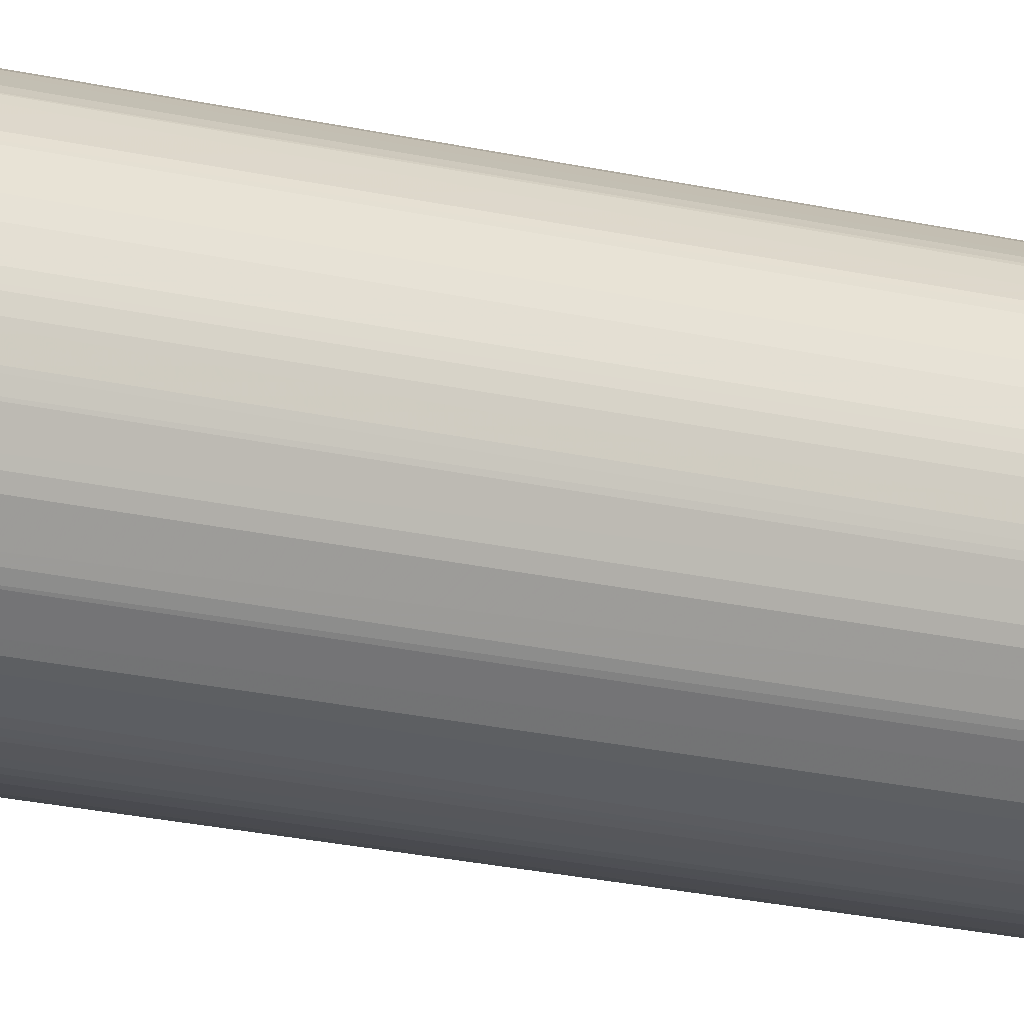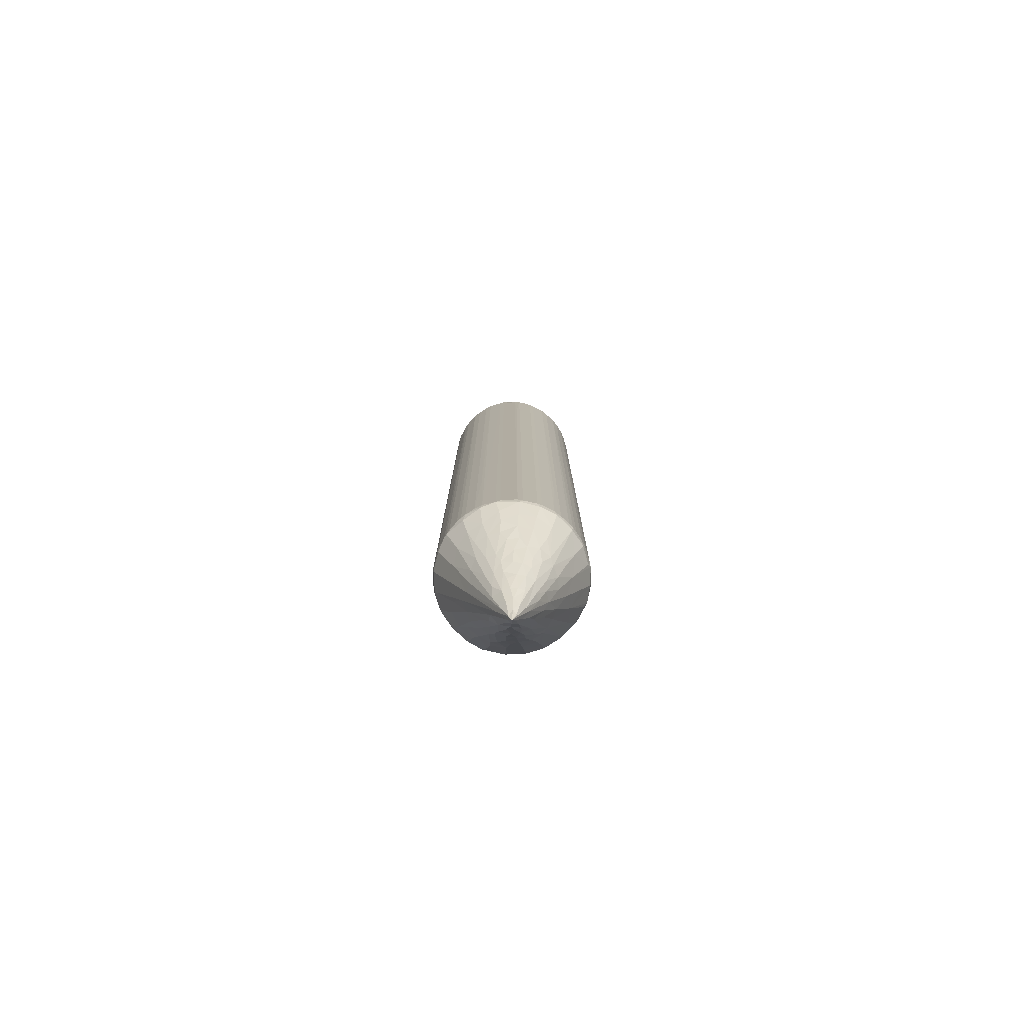
<metadata>
{"format":"obj","ext":"obj","renderer":"f3d","projection":"perspective","resolution":1024,"background":"white","views":[{"elev":-20.7,"azim":-113.4,"up":"+Y"},{"elev":-79.4,"azim":39.9,"up":"+Z"}]}
</metadata>
<code>
v 59.74 59.76 -606.1
v 58.69 57.42 -600.6
v 55.66 58.75 -596.9
v 51.08 52.67 -582
v 56.96 53.5 -591.5
v 44.79 53.7 -571.4
v 36.3 36.48 -535.2
v 40.24 57.74 -563.9
v 33.11 56.47 -548.4
v 26.69 48.62 -530.9
v 35.61 63.01 -553.6
v 53.7 44.79 -571.4
v 57.74 40.24 -563.9
v 48.62 26.69 -530.9
v 56.48 33.11 -548.4
v 63.01 35.61 -553.6
v 51.48 61.47 -588.1
v 45.25 62.53 -574.2
v 61.47 51.48 -588.1
v 62.53 45.25 -574.2
v 18.15 17.97 -479.5
v 8.945 30.37 -480.1
v 20.89 40.09 -512.3
v 28.35 40.2 -526.5
v 22.87 56.44 -526.4
v 26.38 63.22 -533.8
v 15.77 60.87 -511.3
v 2.871 44.37 -479.4
v 12.23 46.75 -500.2
v 8.852 59.47 -496.7
v 1.993 60.49 -482.2
v 37.29 20.54 -509
v 43.2 33.11 -538.5
v 56.44 22.87 -526.4
v 63.22 26.38 -533.8
v 60.87 15.77 -511.3
v 40.91 3.449 -477.9
v 30.71 8.574 -479.7
v 46.75 12.23 -500.2
v 43.89 2.507 -478.4
v 60.49 1.993 -482.2
v 59.47 8.851 -496.7
v 17.47 17.66 -475.1
v 8.955 28.68 -475.2
v 18.68 16.63 -410.5
v 28.55 9.045 -475.2
v 16.04 19.42 -419.4
v 7.159 31.94 -474.9
v 1.681 47.37 -475.6
v 2.979 42.12 -475.3
v 0.5701 55.27 -473.8
v 0.3625 59.7 -475.7
v 31.94 7.154 -474.9
v 47.59 1.632 -473.9
v 55.63 0.5454 -475.8
v 59.75 0.3612 -473.8
v 3.297 41.27 119.3
v 0.5493 55.58 116.4
v 41.25 3.304 119.3
v 16.88 18.39 119.5
v 9.035 28.57 118.7
v 19.69 15.82 115.3
v 2.528 43.74 5.563
v 28.69 8.952 118.8
v 47.66 1.619 118.8
v 7.156 31.94 118.6
v 43.76 2.517 5.578
v 1.625 47.63 118.8
v 31.95 7.153 118.6
v 57.87 0.3556 116.4
v 0.3687 59.32 119.7
v 18.74 18.74 132.6
v 11.34 29.03 135.1
v 20.08 20.09 139.1
v 31.22 9.584 134.2
v 8.699 33.39 134.7
v 3.629 47.08 134.4
v 8.484 45.54 146.2
v 2.61 60.61 136.2
v 47.04 3.624 134.3
v 38.87 11.06 146.6
v 45.55 8.484 146.2
v 59.85 1.405 129.7
v 60.73 2.917 137.1
v 21.24 23.78 147.8
v 29.52 16.94 148.1
v 22.46 24.07 155
v 26.53 20.52 186.7
v 19.41 28.03 189.3
v 22.93 23.9 189.4
v 28.88 23.39 190.4
v 28.14 19.99 189.6
v 7.453 60.13 148.4
v 11.91 38.35 148.3
v 16.25 30.66 148.2
v 14.65 34.63 154.7
v 10.51 44.63 155.1
v 13.84 36.59 186.7
v 16.29 32.28 190.3
v 11.46 42.28 189.8
v 8.374 56.31 154.8
v 9.514 48.86 187.7
v 8.272 58.94 187.7
v 13.55 40.56 190.3
v 22.28 30.73 190.4
v 9.278 69.25 189.6
v 12.61 79.27 190.4
v 34.33 13.16 146.4
v 33.66 15.18 155.3
v 45.35 10.34 154.9
v 33.84 15.22 190
v 42.05 11.57 189.8
v 60.13 7.453 148.4
v 55.98 8.385 154.6
v 48.74 9.537 187.7
v 59.4 8.264 187.6
v 40.56 13.55 190.3
v 79.27 12.61 190.4
v 69.46 9.309 189.6
v 41.91 107.8 190.4
v 60.33 63.37 -597.9
v 56.25 63.46 -595.3
v 58.26 68.13 -587.8
v 42.44 69.4 -563.5
v 38.33 69.35 -555.6
v 45.51 76.04 -559.7
v 52.54 66.89 -584.1
v 47.27 68.51 -573.3
v 51.27 72.34 -573.6
v 56 74.87 -572.3
v 58.04 82.88 -556.1
v 50.9 80.23 -558.1
v 28.96 70.5 -535.9
v 17.9 71.54 -512.5
v 27.44 81.81 -522
v 21.65 80.24 -513.1
v 10.84 72.24 -497.5
v 2.898 76.82 -478
v 12.67 86.76 -489.5
v 17.34 84.43 -500.6
v 27.16 92.31 -507.1
v 22.91 96.86 -493.7
v 7.23 87.71 -477.8
v 18.13 101.4 -479.5
v 33.64 71.48 -544.6
v 38.89 77.64 -547
v 44.17 82.68 -546.4
v 34.83 82.31 -533.8
v 33.01 89.16 -520.4
v 40.38 90.27 -528.3
v 47.36 89.53 -536.8
v 47.66 96.3 -523.3
v 50.56 85.44 -547.4
v 54.36 92.24 -535.3
v 63.01 95.56 -528.6
v 57.82 97.84 -523.9
v 36.8 99.17 -508
v 33.42 105.5 -492.6
v 47.94 103 -509.7
v 46.38 109.3 -495.7
v 31.41 111.2 -479.8
v 60.11 118.2 -480.3
v 44.04 116.5 -479.4
v 0.5499 63.92 -475.3
v 1.636 71.94 -473.6
v 8.917 90.76 -475.6
v 3.018 77.53 -363.9
v 16.58 100.8 -473.8
v 19.78 103.7 -475.9
v 28.59 110.5 -475.3
v 31.93 112.3 -473.9
v 41.37 116.2 -473.5
v 47.44 117.8 -475.6
v 55.56 118.9 -475.5
v 59.75 119.1 -473.8
v 43.74 117 -361.1
v 9.076 91 118.9
v 19.74 103.7 41.85
v 17.57 101.8 44.95
v 47.82 117.9 116.4
v 1.618 71.83 118.9
v 0.5518 63.93 118.9
v 16.25 100.3 116.7
v 2.913 77.14 119.6
v 7.175 87.6 119.4
v 28.95 110.7 119.8
v 31.93 112.3 116.4
v 42.08 116.5 118.2
v 57.78 119.1 119
v 3.996 74 134.7
v 10.35 89.04 135.3
v 7.994 82.59 137.1
v 19.66 100.5 136.1
v 19.27 103.3 120.1
v 15.93 98.32 128.3
v 21.02 95.39 147.3
v 28.09 107 136.4
v 32.9 104.8 148.7
v 33.86 111.1 134.3
v 44.99 116.6 126.8
v 47.51 115.8 135
v 45.31 110.9 146.3
v 40.07 109 146.1
v 59.75 117.1 135.5
v 8.827 74.12 147
v 8.662 65.35 155.1
v 10.39 74.38 154.7
v 11.32 76.91 189.8
v 14.13 86.34 147.1
v 15.15 85.76 155
v 23.16 96.22 154.5
v 15.76 86.52 189.7
v 21.86 94.64 189.6
v 26 98.56 187.5
v 89.85 98.92 190.4
v 34.11 104.6 155.3
v 46.91 109.6 155.4
v 59.19 112 148.4
v 59.98 111.2 155.2
v 57.75 111.3 187.6
v 33.46 104.1 189.7
v 58.45 110.1 189.7
v 75.62 106.4 190.4
v 63.22 60.28 -598.2
v 63.46 56.25 -595.3
v 68.13 58.26 -587.8
v 69.4 42.44 -563.5
v 69.35 38.33 -555.6
v 76.04 45.51 -559.7
v 66.89 52.54 -584.1
v 68.51 47.27 -573.3
v 72.34 51.27 -573.6
v 74.87 56 -572.3
v 82.88 58.04 -556.1
v 80.23 50.9 -558.1
v 70.5 28.96 -535.9
v 71.54 17.9 -512.5
v 80.24 21.65 -513.1
v 81.81 27.44 -522
v 72.24 10.84 -497.5
v 86.76 12.67 -489.5
v 76.23 3.171 -479.2
v 84.43 17.34 -500.6
v 92.31 27.16 -507.1
v 96.86 22.91 -493.7
v 87.75 7.245 -477.8
v 71.48 33.64 -544.6
v 77.64 38.89 -547
v 82.68 44.17 -546.4
v 82.31 34.83 -533.8
v 89.16 33.01 -520.4
v 90.27 40.38 -528.3
v 89.53 47.36 -536.8
v 96.3 47.66 -523.3
v 85.44 50.56 -547.4
v 92.24 54.36 -535.3
v 95.56 63.01 -528.6
v 101.4 18.08 -479.5
v 97.84 57.82 -523.9
v 99.17 36.8 -508
v 105.5 33.36 -492.6
v 103 47.94 -509.7
v 109.3 46.38 -495.7
v 111.2 31.41 -479.8
v 118.2 59.83 -480.3
v 116.5 44.04 -479.4
v 63.92 0.5497 -475.3
v 71.86 1.619 -473.5
v 78.02 3.207 -474.1
v 90.9 9.006 -475.5
v 101 16.82 -473.9
v 103.8 19.82 -475.9
v 110.5 28.62 -475.3
v 103.7 19.74 41.83
v 112.3 31.94 -473.9
v 116.3 41.41 -473.5
v 117.8 47.37 -475.7
v 118.9 55.55 -473.9
v 119.1 59.79 -475.7
v 117.9 47.87 116.4
v 117 43.76 -361.1
v 75.7 2.504 -365.1
v 100.2 16.09 116.9
v 87.63 7.192 119.4
v 101.7 17.56 45.57
v 72.1 1.677 119.1
v 110.7 28.92 119.8
v 77.4 2.986 119.4
v 112.3 31.93 116.4
v 116.5 42.09 117.3
v 64.17 0.5646 116.1
v 90.87 8.999 119
v 119.1 57.57 119
v 74 3.997 134.7
v 89.04 10.35 135.3
v 82.58 7.993 137.1
v 100.5 19.65 136.1
v 103.2 19.17 120.1
v 98.32 15.93 128.3
v 95.12 21.26 148.3
v 107 28.09 136.4
v 102.7 30.12 148.5
v 111.1 33.86 134.3
v 116.6 44.36 126
v 115.8 47.51 135
v 110.9 45.3 146.3
v 108 39.62 148.3
v 117.1 59.74 135.5
v 74.12 8.827 147
v 65.51 8.675 155
v 74.43 10.39 154.7
v 77.22 11.42 189.8
v 86.34 14.13 147.1
v 85.83 15.22 155.4
v 96.51 23.53 154.9
v 86.76 15.9 189.7
v 96.4 23.35 189.5
v 107.8 41.74 190.4
v 103.7 83.9 190.4
v 104.5 33.93 156
v 109.6 46.78 155.1
v 104.3 33.78 189.7
v 111.2 57.73 152.5
v 110 48.98 189.6
v 111.2 59.7 187.6
v 112.6 59.83 146.9
v 63.04 67.37 -588.3
v 69.45 63.65 -583.6
v 69.32 67.86 -579.2
v 65.41 71.78 -577.7
v 65.55 76.51 -568.1
v 78.19 63.96 -565.2
v 76.22 68.99 -565.6
v 73.45 78.44 -556.3
v 79.31 77.44 -549.5
v 63.74 84 -553.2
v 69.68 82.82 -552.1
v 82.82 69.68 -552.1
v 70.76 91.97 -532.9
v 77.93 88.23 -533.5
v 87.83 65.15 -544.7
v 88.23 77.93 -533.5
v 93.16 71.45 -529.9
v 87.61 87.61 -521.6
v 95.76 95.76 -496.8
v 71.46 100.7 -514.5
v 72.77 109.2 -496.1
v 82.51 99.47 -507.8
v 74.53 116.6 -479.7
v 87.61 110.6 -481.4
v 90.96 110.4 -477.6
v 101.5 101.1 -479.8
v 100.7 71.46 -514.5
v 99.47 82.51 -507.8
v 109.2 72.77 -496.1
v 110.6 87.61 -481.4
v 110.4 90.9 -477.7
v 116.6 74.53 -479.7
v 63.93 119 -473.8
v 71.82 117.9 -473.8
v 77.52 116.5 -475.6
v 102.2 101.7 -475.3
v 87.56 112.3 -474.7
v 90.91 110.5 119
v 119 63.93 -473.8
v 117.9 71.77 -473.8
v 116.5 77.53 -475.6
v 112.3 87.58 -474.7
v 99.67 103.8 -410.6
v 103.5 100.1 -421.6
v 101.9 101.8 -403
v 110.5 90.91 119
v 117.8 72.17 119.6
v 73.58 117.6 0.445
v 78.63 116 118.6
v 117 75.75 1.64
v 116.1 78.38 118.6
v 112.4 87.45 119.2
v 87.57 112.3 119.2
v 73.12 117.7 119
v 118.9 63.97 119.2
v 101.9 102 119.9
v 64.02 118.9 119.3
v 74.54 115.5 134.7
v 88.59 109.4 135.7
v 100.4 100.4 135.5
v 86.37 105.2 147.6
v 109.4 88.59 135.7
v 115.5 74.54 134.7
v 105.2 86.37 147.6
v 73.75 110.6 147.6
v 73.24 109.5 154.9
v 74.01 109.2 189.5
v 85.96 104.2 153.8
v 96.31 96.23 153.5
v 97.16 97.16 147
v 86.19 104 189.4
v 96.72 95.66 189.3
v 110.8 65.71 154.9
v 110.6 73.75 147.6
v 109 74.66 154.9
v 109.3 73.7 189.4
v 104.3 85.89 153.8
v 104.1 85.96 189.4
f 2 3 1
f 4 2 5
f 4 3 2
f 8 6 10
f 13 14 12
f 4 6 3
f 3 6 17
f 17 6 18
f 5 19 12
f 19 20 12
f 4 5 7
f 6 8 18
f 12 20 13
f 21 22 7
f 25 27 26
f 28 23 22
f 28 29 23
f 28 31 30
f 23 29 10
f 24 22 23
f 24 7 22
f 25 30 27
f 25 29 30
f 10 29 25
f 29 28 30
f 34 35 36
f 37 38 32
f 37 32 39
f 32 14 39
f 32 38 21
f 37 39 40
f 40 42 41
f 14 34 39
f 34 42 39
f 34 36 42
f 39 42 40
f 7 33 32
f 10 6 24
f 8 10 9
f 24 4 7
f 4 24 6
f 24 23 10
f 10 25 9
f 9 25 26
f 14 33 12
f 33 7 5
f 5 12 33
f 13 15 14
f 33 14 32
f 14 15 34
f 15 35 34
f 21 7 32
f 21 43 44
f 21 46 43
f 43 47 44
f 43 45 47
f 45 43 46
f 22 48 28
f 48 22 44
f 28 50 49
f 28 48 50
f 28 49 31
f 31 49 52
f 49 51 52
f 22 21 44
f 53 46 38
f 38 37 53
f 38 46 21
f 41 55 40
f 40 55 54
f 50 48 57
f 51 58 52
f 37 59 53
f 37 40 59
f 47 45 60
f 47 61 44
f 45 62 60
f 45 46 62
f 57 63 50
f 50 63 49
f 53 64 46
f 54 55 65
f 48 66 57
f 59 40 67
f 40 54 67
f 67 54 65
f 62 46 64
f 48 44 66
f 66 44 61
f 63 68 49
f 49 68 51
f 51 68 58
f 53 59 69
f 55 56 70
f 47 60 61
f 65 55 70
f 53 69 64
f 58 71 52
f 62 64 60
f 60 72 61
f 72 73 61
f 72 74 73
f 60 64 72
f 72 64 75
f 72 75 74
f 63 57 68
f 66 61 76
f 66 76 57
f 57 76 77
f 76 78 77
f 68 71 58
f 57 77 68
f 68 79 71
f 68 77 79
f 61 73 76
f 67 65 59
f 69 75 64
f 69 59 75
f 59 80 75
f 75 82 81
f 75 80 82
f 65 70 83
f 59 65 80
f 65 83 80
f 80 83 84
f 74 86 85
f 87 90 89
f 87 88 90
f 90 92 91
f 90 88 92
f 77 93 79
f 77 78 93
f 73 94 76
f 74 95 73
f 95 74 85
f 73 95 94
f 95 96 94
f 96 95 87
f 97 94 96
f 85 87 95
f 96 99 98
f 96 89 99
f 96 87 89
f 96 100 97
f 76 94 78
f 94 97 78
f 78 101 93
f 78 97 101
f 100 102 97
f 97 102 101
f 101 102 103
f 96 98 100
f 100 98 104
f 98 99 104
f 89 90 105
f 89 105 99
f 90 91 105
f 100 107 106
f 100 104 107
f 102 106 103
f 102 100 106
f 99 105 104
f 104 105 107
f 74 108 86
f 74 75 108
f 75 81 108
f 86 108 109
f 86 87 85
f 86 109 87
f 81 109 108
f 81 110 109
f 109 88 87
f 109 112 111
f 109 110 112
f 80 113 82
f 80 84 113
f 81 82 110
f 82 114 110
f 82 113 114
f 110 114 115
f 114 116 115
f 111 88 109
f 111 92 88
f 92 111 91
f 112 117 111
f 111 117 91
f 110 115 112
f 112 118 117
f 112 119 118
f 115 119 112
f 115 116 119
f 107 105 120
f 105 91 120
f 117 118 91
f 1 122 121
f 1 3 122
f 3 17 122
f 122 123 121
f 8 11 18
f 8 9 11
f 18 125 124
f 18 11 125
f 124 125 126
f 17 18 127
f 18 128 127
f 127 128 129
f 17 127 122
f 123 127 130
f 127 123 122
f 127 129 130
f 130 131 123
f 18 124 128
f 128 124 126
f 128 126 129
f 129 132 130
f 129 126 132
f 132 131 130
f 133 26 134
f 133 136 135
f 133 134 136
f 30 31 137
f 27 137 134
f 26 27 134
f 30 137 27
f 135 136 141
f 136 134 140
f 140 142 141
f 136 140 141
f 134 139 140
f 134 137 139
f 137 138 139
f 138 143 139
f 140 139 142
f 139 144 142
f 9 26 11
f 11 133 145
f 11 26 133
f 11 145 125
f 125 145 146
f 125 146 126
f 146 147 126
f 145 148 146
f 146 148 147
f 145 135 148
f 133 135 145
f 149 150 148
f 148 135 149
f 147 148 150
f 147 150 151
f 126 147 132
f 132 147 153
f 147 151 153
f 153 151 154
f 132 153 131
f 153 154 131
f 131 154 155
f 150 152 151
f 151 152 154
f 135 141 149
f 154 156 155
f 152 156 154
f 149 141 150
f 141 157 150
f 150 157 152
f 152 157 159
f 157 160 159
f 141 142 157
f 142 158 157
f 142 144 158
f 157 158 160
f 158 161 160
f 152 159 156
f 159 160 156
f 160 162 156
f 160 163 162
f 31 52 164
f 31 164 138
f 164 165 138
f 137 31 138
f 138 167 143
f 143 144 139
f 143 166 144
f 165 167 138
f 166 168 144
f 144 168 169
f 144 161 158
f 144 169 161
f 161 169 170
f 170 171 161
f 161 163 160
f 161 171 163
f 163 171 172
f 163 172 173
f 163 174 162
f 163 173 174
f 174 175 162
f 172 176 173
f 169 178 170
f 168 178 169
f 166 177 168
f 168 179 178
f 173 180 174
f 164 181 165
f 52 182 164
f 164 182 181
f 165 181 167
f 168 183 179
f 177 183 168
f 181 184 167
f 167 185 143
f 178 186 170
f 170 186 171
f 186 187 171
f 143 177 166
f 187 172 171
f 172 188 176
f 176 188 173
f 143 185 177
f 187 188 172
f 52 71 182
f 167 184 185
f 188 180 173
f 174 189 175
f 180 189 174
f 71 79 182
f 182 190 181
f 182 79 190
f 181 190 184
f 184 191 185
f 184 190 191
f 190 192 191
f 185 191 177
f 179 194 178
f 179 183 194
f 177 195 183
f 183 195 194
f 177 191 195
f 191 193 195
f 191 196 193
f 195 193 194
f 194 197 186
f 194 193 197
f 178 194 186
f 186 197 199
f 187 186 188
f 186 199 188
f 188 199 200
f 199 201 200
f 199 203 202
f 199 202 201
f 188 200 180
f 180 200 189
f 200 201 204
f 200 204 189
f 79 93 205
f 79 205 190
f 192 190 205
f 93 101 206
f 93 207 205
f 93 206 207
f 206 106 207
f 207 106 208
f 192 205 209
f 205 210 209
f 205 207 210
f 192 209 191
f 191 209 196
f 209 211 196
f 209 210 211
f 207 208 210
f 210 213 211
f 101 103 206
f 206 103 106
f 106 107 208
f 210 208 212
f 208 107 212
f 210 212 213
f 212 107 213
f 196 198 193
f 196 211 198
f 213 214 211
f 198 211 216
f 193 198 197
f 197 203 199
f 203 197 198
f 198 217 203
f 198 216 217
f 203 217 202
f 202 217 218
f 218 217 219
f 217 220 219
f 201 218 204
f 201 202 218
f 211 214 216
f 107 120 213
f 213 120 221
f 214 213 221
f 216 214 221
f 216 120 217
f 216 221 120
f 217 120 220
f 220 120 222
f 120 223 222
f 1 224 225
f 1 225 2
f 2 19 5
f 2 225 19
f 225 224 226
f 13 16 15
f 13 20 16
f 20 228 16
f 20 227 228
f 227 229 228
f 19 230 20
f 20 230 231
f 19 225 230
f 230 232 231
f 226 233 230
f 230 225 226
f 230 233 232
f 233 226 234
f 20 231 227
f 231 229 227
f 231 232 229
f 232 235 229
f 232 233 235
f 235 233 234
f 236 237 35
f 236 238 237
f 236 239 238
f 42 240 41
f 36 237 240
f 35 237 36
f 42 36 240
f 239 244 238
f 238 243 237
f 243 244 245
f 238 244 243
f 237 241 240
f 237 243 241
f 240 241 242
f 242 241 246
f 243 245 241
f 15 16 35
f 16 236 35
f 16 247 236
f 16 228 247
f 228 248 247
f 228 229 248
f 248 229 249
f 247 248 250
f 248 249 250
f 247 250 239
f 236 247 239
f 251 250 252
f 250 251 239
f 249 252 250
f 249 253 252
f 229 235 249
f 235 255 249
f 235 234 255
f 249 255 253
f 255 256 253
f 255 234 256
f 234 257 256
f 252 253 254
f 253 256 254
f 239 251 244
f 241 245 258
f 256 257 259
f 254 256 259
f 251 252 244
f 244 252 260
f 252 254 260
f 254 262 260
f 260 262 263
f 244 260 245
f 245 260 261
f 245 261 258
f 260 263 261
f 261 263 264
f 254 259 262
f 262 259 263
f 263 259 265
f 263 265 266
f 41 267 55
f 41 242 267
f 55 267 56
f 267 242 268
f 240 242 41
f 242 269 268
f 242 246 269
f 246 241 258
f 246 258 270
f 270 258 271
f 258 272 271
f 261 264 258
f 258 264 272
f 272 273 274
f 271 272 274
f 264 273 272
f 273 264 275
f 264 263 266
f 264 266 275
f 266 276 275
f 266 277 276
f 266 265 277
f 277 265 278
f 265 279 278
f 277 278 280
f 276 277 281
f 268 269 282
f 270 271 283
f 246 270 284
f 283 271 285
f 271 274 285
f 268 282 286
f 274 273 287
f 286 282 288
f 282 269 288
f 269 246 284
f 273 275 289
f 273 289 287
f 276 281 290
f 281 277 290
f 56 267 291
f 56 291 70
f 267 268 291
f 268 286 291
f 275 276 289
f 270 283 292
f 269 284 288
f 284 270 292
f 276 290 289
f 280 278 293
f 278 279 293
f 290 277 280
f 70 291 83
f 291 286 83
f 83 286 294
f 83 294 84
f 286 288 294
f 288 295 294
f 288 284 295
f 294 295 296
f 284 292 295
f 285 274 298
f 285 298 283
f 292 283 299
f 283 298 299
f 292 299 295
f 295 299 297
f 295 297 300
f 299 298 297
f 298 301 297
f 298 287 301
f 274 287 298
f 287 303 301
f 289 304 287
f 289 290 304
f 287 304 303
f 303 304 305
f 303 306 307
f 303 305 306
f 290 280 304
f 280 293 304
f 304 308 305
f 304 293 308
f 84 309 113
f 84 294 309
f 113 310 114
f 113 311 310
f 113 309 311
f 114 310 116
f 310 119 116
f 310 311 119
f 311 312 119
f 296 309 294
f 296 313 309
f 309 313 314
f 309 314 311
f 296 295 313
f 295 300 313
f 313 300 314
f 300 315 314
f 311 314 312
f 312 314 316
f 314 315 317
f 119 312 118
f 312 316 118
f 314 317 316
f 316 317 118
f 91 215 120
f 91 118 215
f 118 318 319
f 300 302 320
f 300 297 302
f 300 320 315
f 297 301 302
f 301 307 302
f 301 303 307
f 302 307 320
f 307 321 320
f 315 320 317
f 320 321 318
f 322 320 318
f 307 306 321
f 306 323 321
f 321 325 324
f 321 323 325
f 305 326 306
f 305 308 326
f 323 306 326
f 118 317 318
f 317 322 318
f 320 322 317
f 321 324 318
f 121 123 327
f 224 328 226
f 224 1 328
f 121 327 1
f 328 1 329
f 327 329 1
f 123 330 327
f 123 131 330
f 226 328 234
f 327 330 329
f 131 331 330
f 234 328 332
f 328 333 332
f 331 334 330
f 328 329 333
f 330 334 329
f 333 329 335
f 334 335 329
f 131 336 331
f 331 336 337
f 331 337 334
f 332 333 338
f 333 335 338
f 131 155 336
f 336 339 337
f 337 340 334
f 337 339 340
f 336 155 339
f 234 332 341
f 332 338 341
f 338 335 342
f 234 341 257
f 341 338 343
f 338 342 343
f 341 343 257
f 334 340 335
f 342 335 344
f 340 344 335
f 155 346 339
f 156 162 155
f 155 162 347
f 346 348 339
f 155 347 346
f 162 349 347
f 339 348 340
f 344 340 348
f 346 347 348
f 344 348 345
f 347 350 348
f 348 351 352
f 350 351 348
f 257 343 353
f 353 343 354
f 259 257 265
f 257 355 265
f 257 353 355
f 343 342 354
f 344 354 342
f 344 345 354
f 353 354 355
f 355 354 356
f 356 354 357
f 354 352 357
f 265 355 358
f 348 352 345
f 354 345 352
f 162 175 359
f 162 360 349
f 162 359 360
f 349 360 361
f 347 349 350
f 350 349 361
f 351 350 363
f 361 363 350
f 352 362 357
f 265 358 279
f 279 366 365
f 279 358 366
f 358 367 366
f 355 356 358
f 356 367 358
f 367 356 368
f 357 368 356
f 351 362 352
f 351 369 362
f 370 362 369
f 370 369 371
f 351 363 364
f 362 372 357
f 357 372 368
f 351 364 369
f 362 370 372
f 366 367 373
f 360 374 361
f 361 375 363
f 373 367 376
f 367 368 377
f 377 368 378
f 367 377 376
f 375 379 363
f 364 363 379
f 374 375 361
f 359 380 360
f 360 380 374
f 365 366 373
f 279 365 381
f 365 373 381
f 371 369 382
f 371 382 370
f 175 189 359
f 189 383 359
f 359 383 380
f 374 380 375
f 279 381 293
f 364 382 369
f 189 204 383
f 218 384 204
f 380 383 384
f 383 204 384
f 382 364 385
f 382 385 386
f 384 375 380
f 384 379 375
f 385 379 384
f 387 385 384
f 385 364 379
f 373 376 377
f 372 378 368
f 382 388 372
f 382 386 388
f 293 381 308
f 326 308 389
f 373 389 381
f 381 389 308
f 389 373 377
f 389 377 378
f 388 389 378
f 390 389 388
f 388 378 372
f 372 370 382
f 120 215 223
f 118 319 215
f 218 219 391
f 391 219 392
f 218 391 384
f 391 392 387
f 394 387 392
f 394 395 396
f 386 385 396
f 396 385 387
f 394 396 387
f 394 392 393
f 387 384 391
f 219 393 392
f 219 220 393
f 220 222 393
f 223 393 222
f 394 393 397
f 223 397 393
f 223 215 397
f 395 397 398
f 395 394 397
f 398 397 215
f 323 400 399
f 400 401 399
f 323 399 325
f 325 399 402
f 399 401 402
f 403 396 395
f 400 390 401
f 403 401 390
f 386 396 388
f 396 390 388
f 403 390 396
f 323 326 400
f 326 389 400
f 390 400 389
f 325 402 324
f 318 402 319
f 318 324 402
f 395 398 403
f 403 398 404
f 319 398 215
f 404 398 319
f 403 402 401
f 403 404 402
f 319 402 404

</code>
